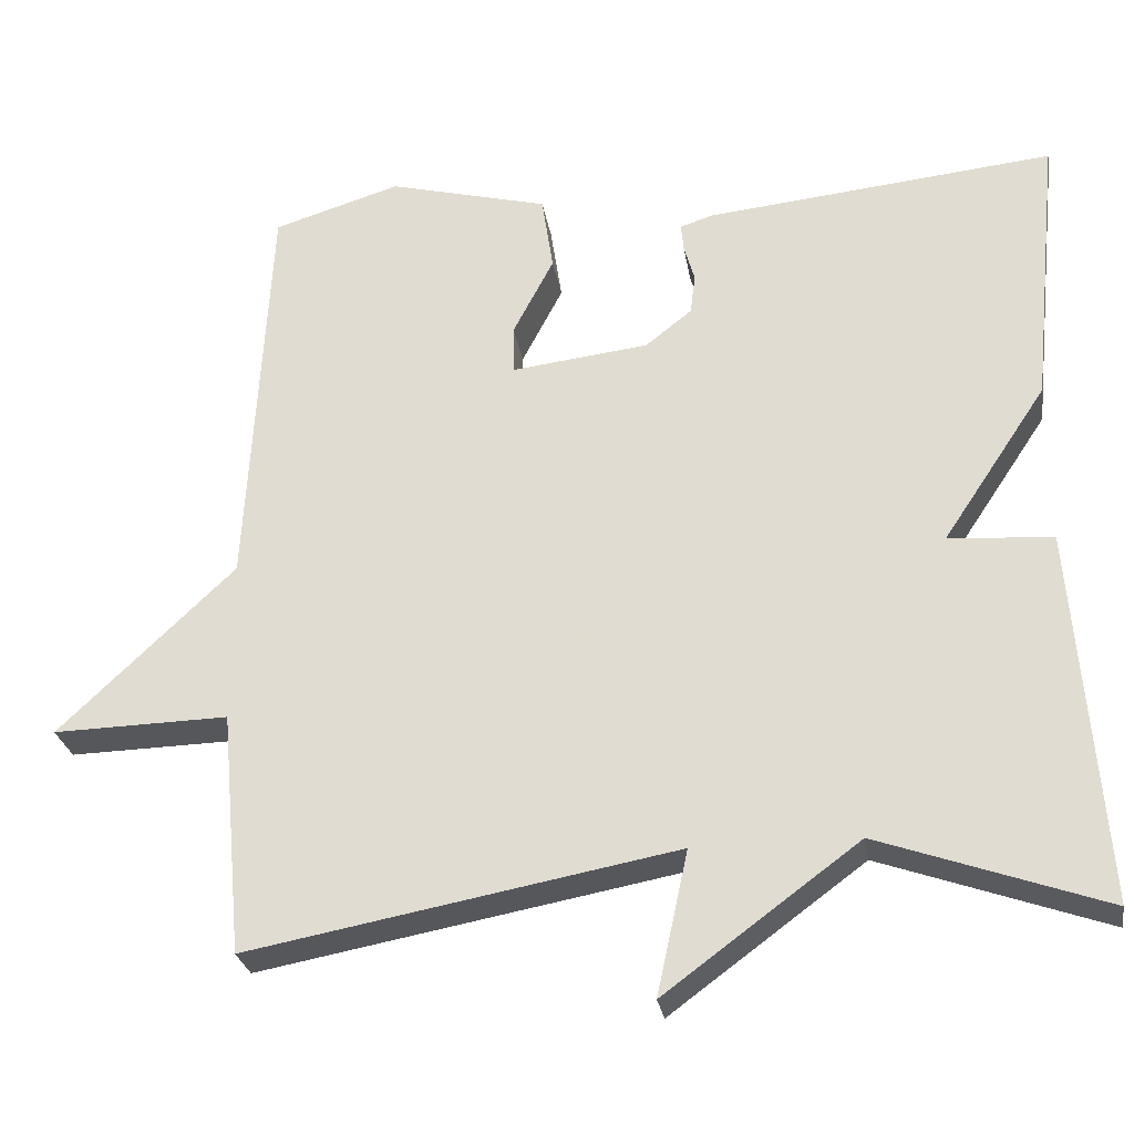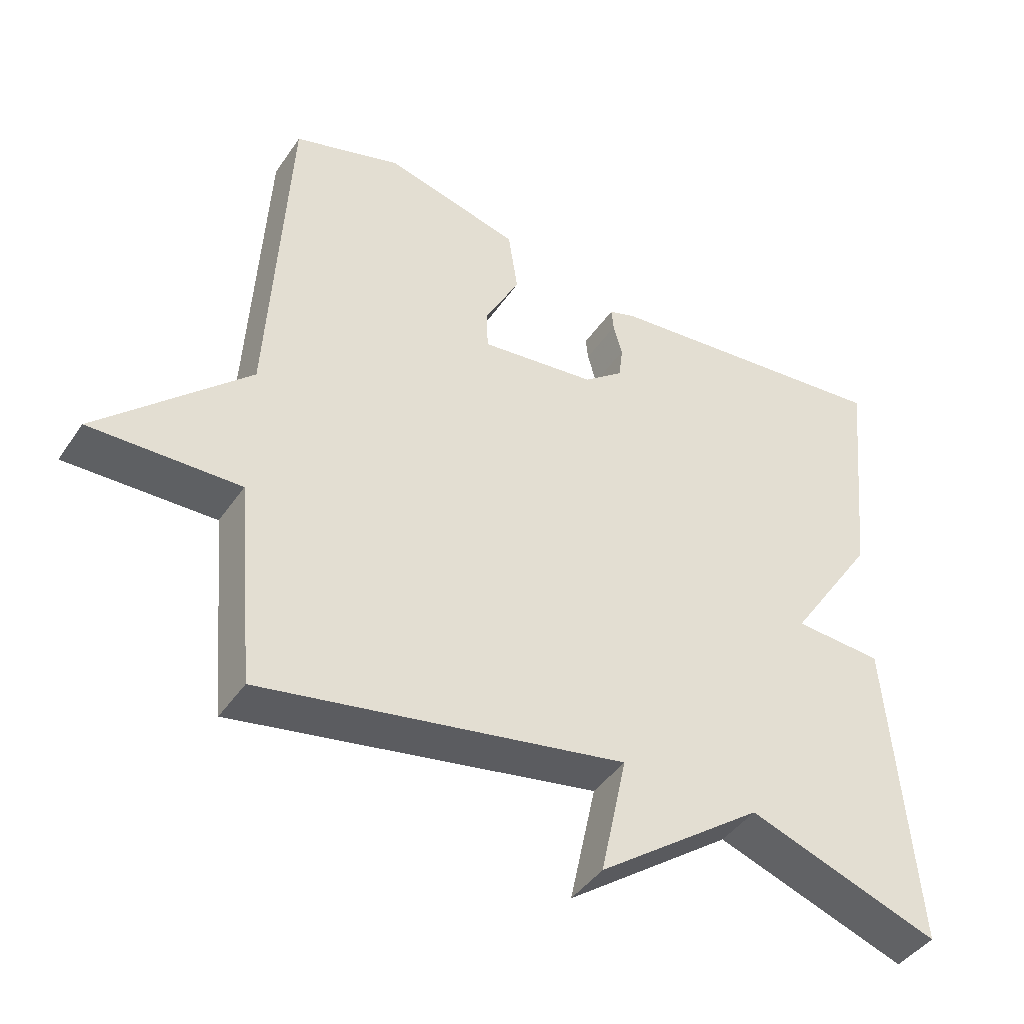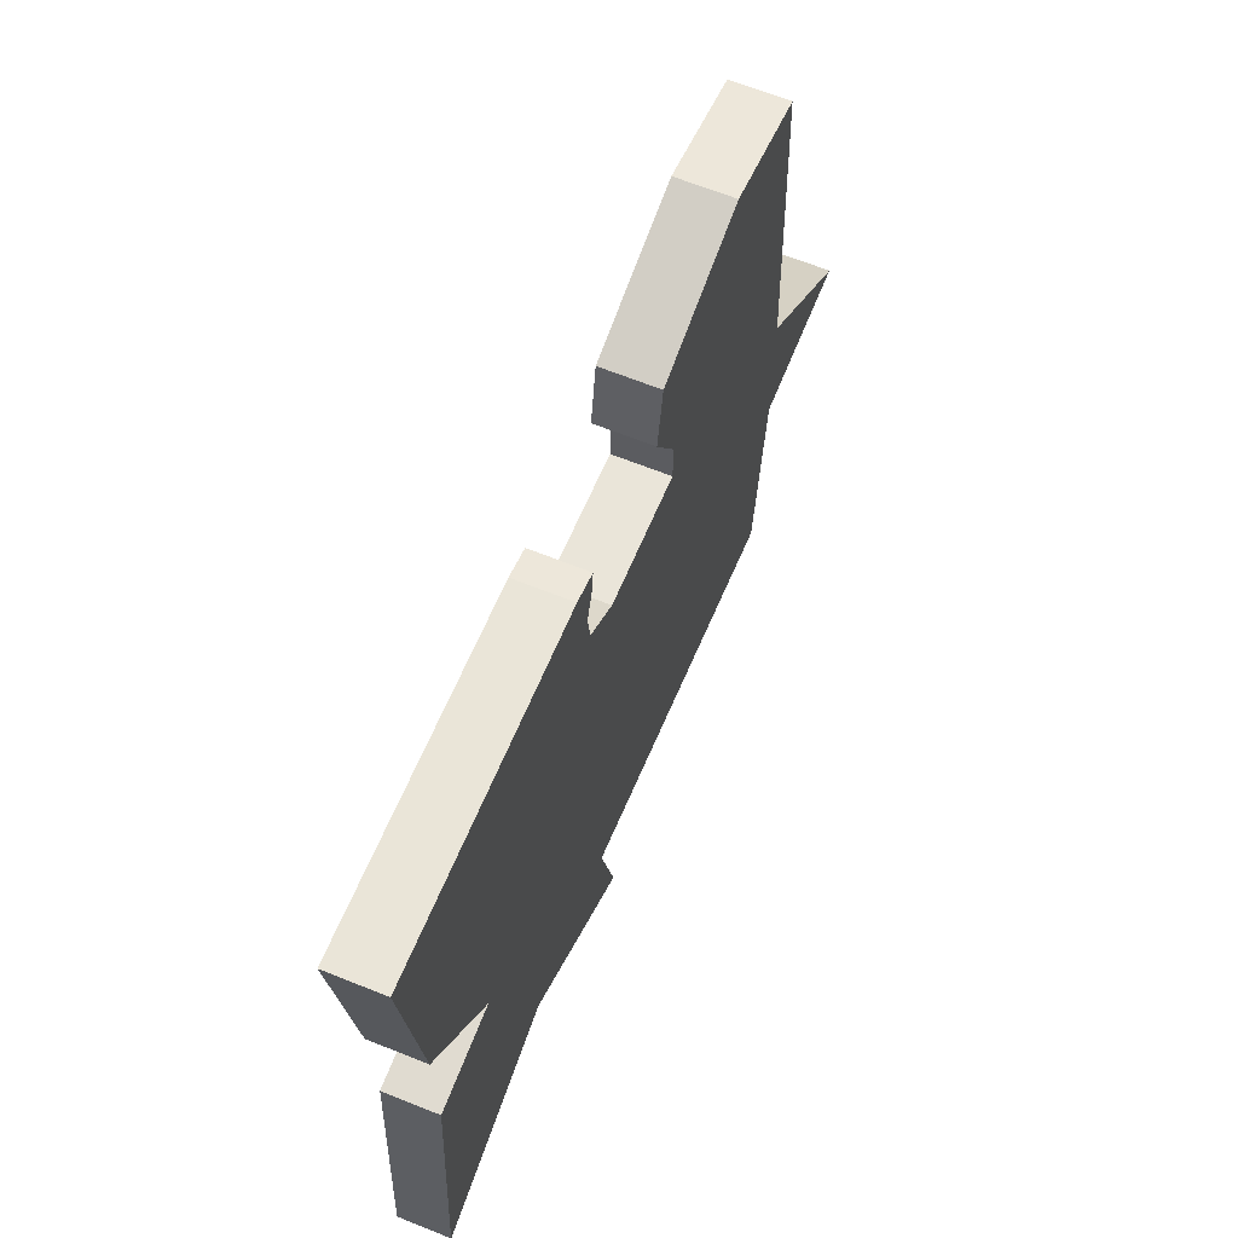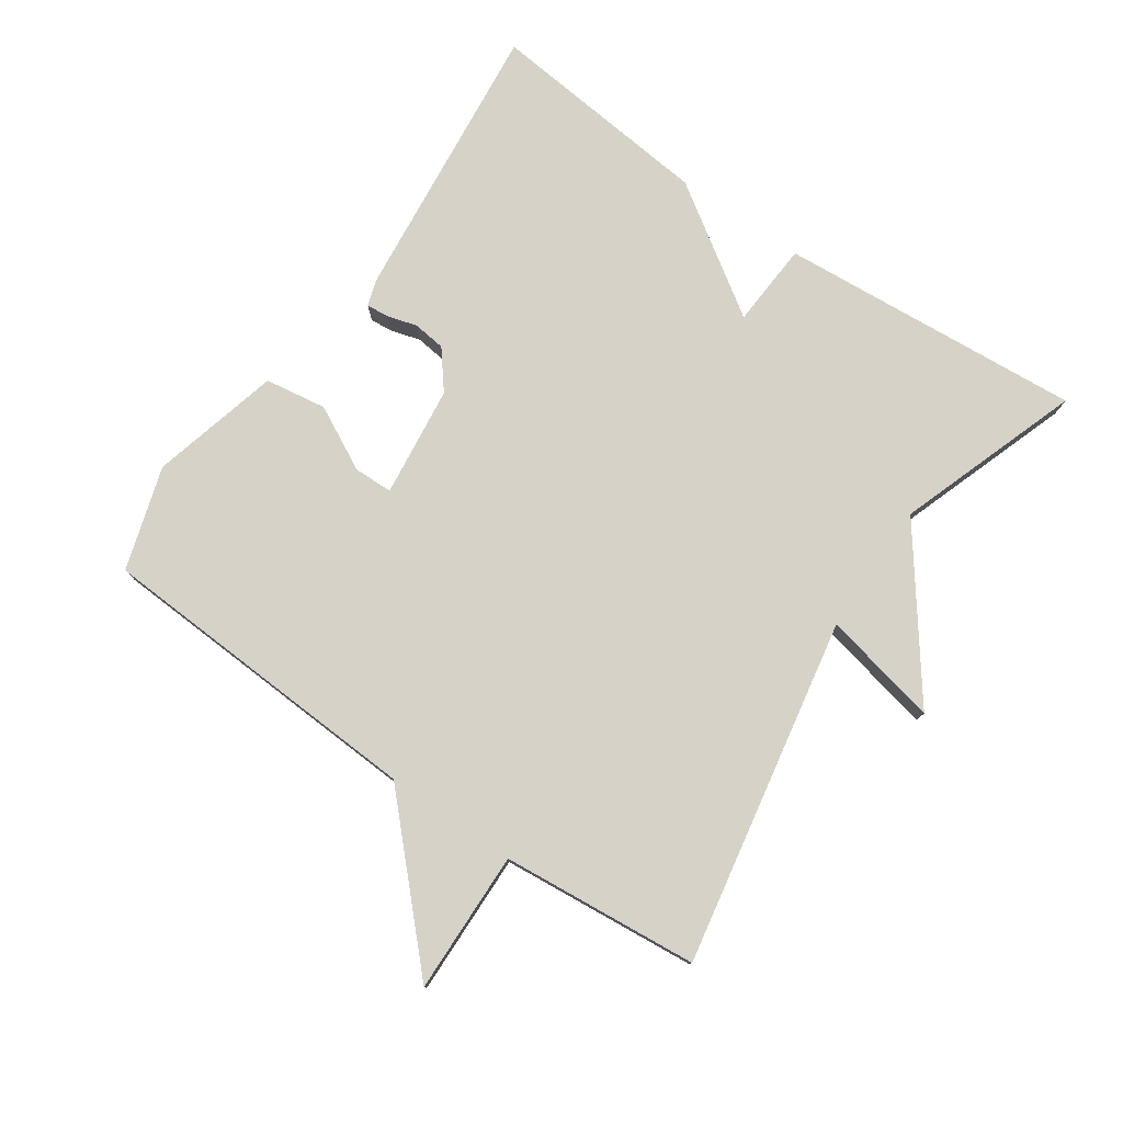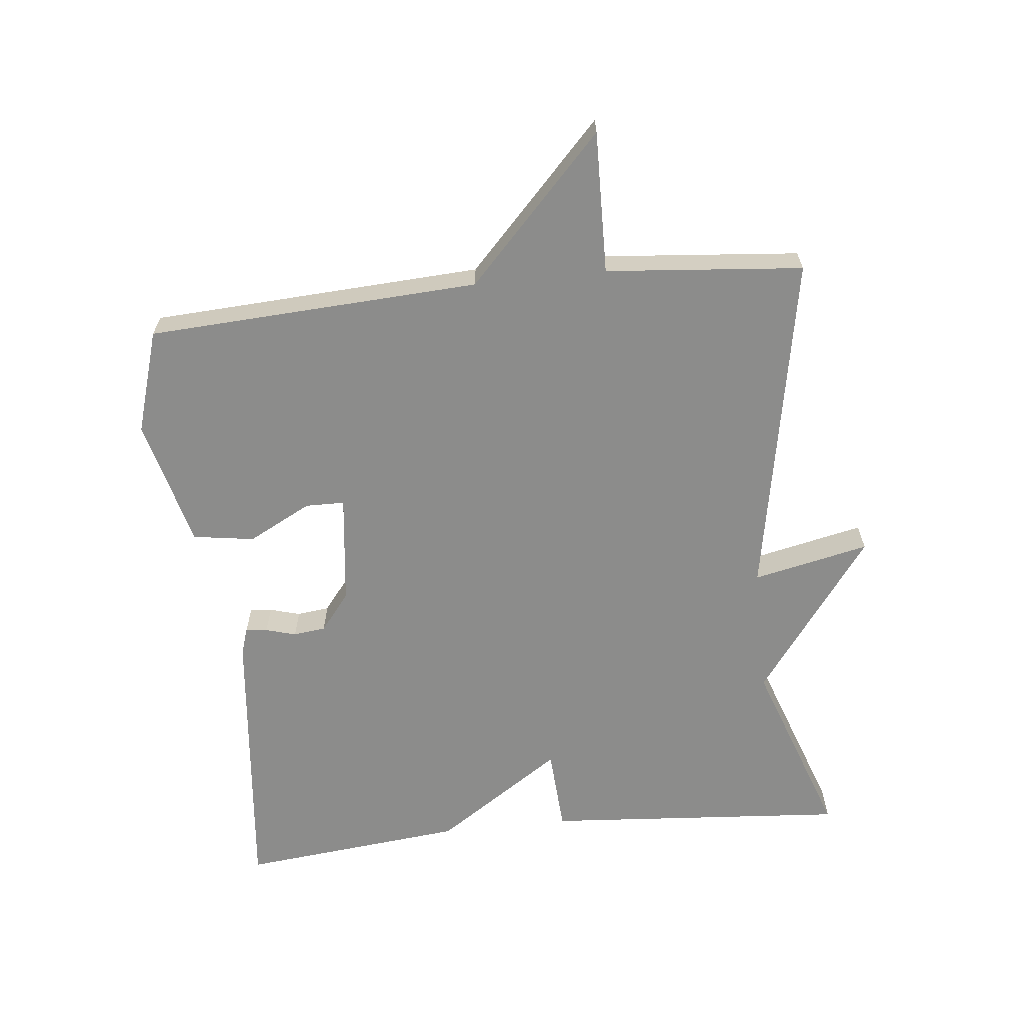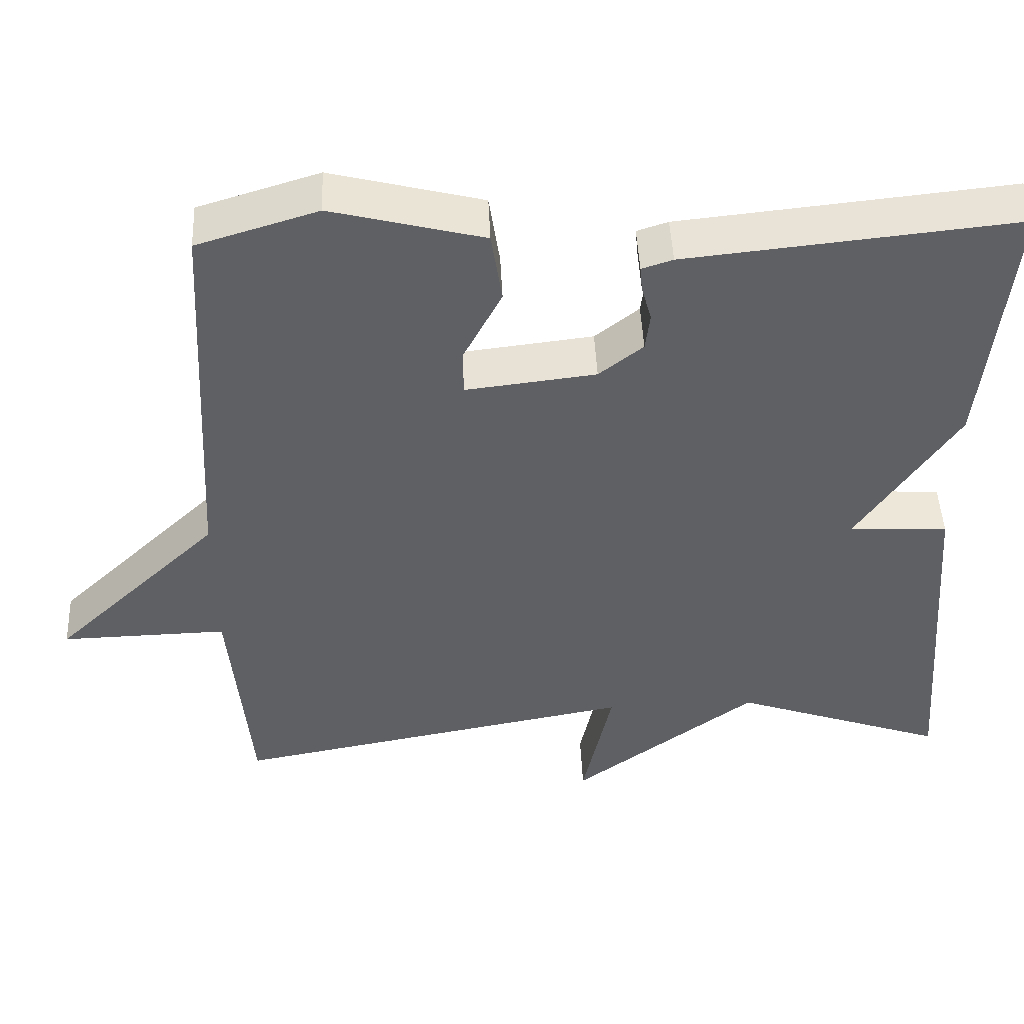
<metadata>
{"format":"obj","ext":"obj","renderer":"f3d","projection":"perspective","resolution":1024,"background":"white","views":[{"elev":-27.2,"azim":-170.9,"up":"+Z"},{"elev":-43.2,"azim":148.3,"up":"+Z"},{"elev":66.1,"azim":-68.1,"up":"+Z"},{"elev":78.2,"azim":124.5,"up":"+Y"},{"elev":-64.1,"azim":96.1,"up":"+Y"},{"elev":47.0,"azim":177.4,"up":"+Z"}]}
</metadata>
<code>
v 0.5 0.07 -0.5
v -0.023 0.07 -0.403
v 0.015 0.07 -0.579
v -0.223 0.07 -0.403
v -0.5 0.07 -0.5
v -0.465 0.07 -0.041
v -0.337 0.07 -0.033
v -0.465 0.07 0.159
v -0.5 0.07 0.5
v -0.072 0.07 0.456
v -0.032 0.07 0.443
v -0.035 0.07 0.41
v -0.048 0.07 0.364
v -0.042 0.07 0.315
v 0.015 0.07 0.27
v 0.183 0.07 0.25
v 0.184 0.07 0.309
v 0.134 0.07 0.405
v 0.148 0.07 0.498
v 0.344 0.07 0.548
v 0.5 0.07 0.5
v 0.527 0.07 -0.002
v 0.742 0.07 -0.207
v 0.527 0.07 -0.202
v 0.5 0 -0.5
v -0.023 0 -0.403
v 0.015 0 -0.579
v -0.223 0 -0.403
v -0.5 0 -0.5
v -0.465 0 -0.041
v -0.337 0 -0.033
v -0.465 0 0.159
v -0.5 0 0.5
v -0.072 0 0.456
v -0.032 0 0.443
v -0.035 0 0.41
v -0.048 0 0.364
v -0.042 0 0.315
v 0.015 0 0.27
v 0.183 0 0.25
v 0.184 0 0.309
v 0.134 0 0.405
v 0.148 0 0.498
v 0.344 0 0.548
v 0.5 0 0.5
v 0.527 0 -0.002
v 0.742 0 -0.207
v 0.527 0 -0.202
f 22 23 24
f 21 22 24
f 20 21 24
f 19 20 24
f 18 19 24
f 17 18 24
f 16 17 24 1
f 15 16 1 2
f 14 15 2
f 13 14 2
f 11 12 13
f 10 11 13
f 9 10 13
f 8 9 13
f 7 8 13
f 7 13 2
f 4 5 6 7
f 2 3 4 7
f 48 47 46
f 48 46 45
f 48 45 44
f 48 44 43
f 48 43 42
f 48 42 41
f 25 48 41 40
f 26 25 40 39
f 26 39 38
f 26 38 37
f 37 36 35
f 37 35 34
f 37 34 33
f 37 33 32
f 37 32 31
f 26 37 31
f 31 30 29 28
f 31 28 27 26
f 1 25 26 2
f 2 26 27 3
f 3 27 28 4
f 4 28 29 5
f 5 29 30 6
f 6 30 31 7
f 7 31 32 8
f 8 32 33 9
f 9 33 34 10
f 10 34 35 11
f 11 35 36 12
f 12 36 37 13
f 13 37 38 14
f 14 38 39 15
f 15 39 40 16
f 16 40 41 17
f 17 41 42 18
f 18 42 43 19
f 19 43 44 20
f 20 44 45 21
f 21 45 46 22
f 22 46 47 23
f 23 47 48 24
f 24 48 25 1

</code>
